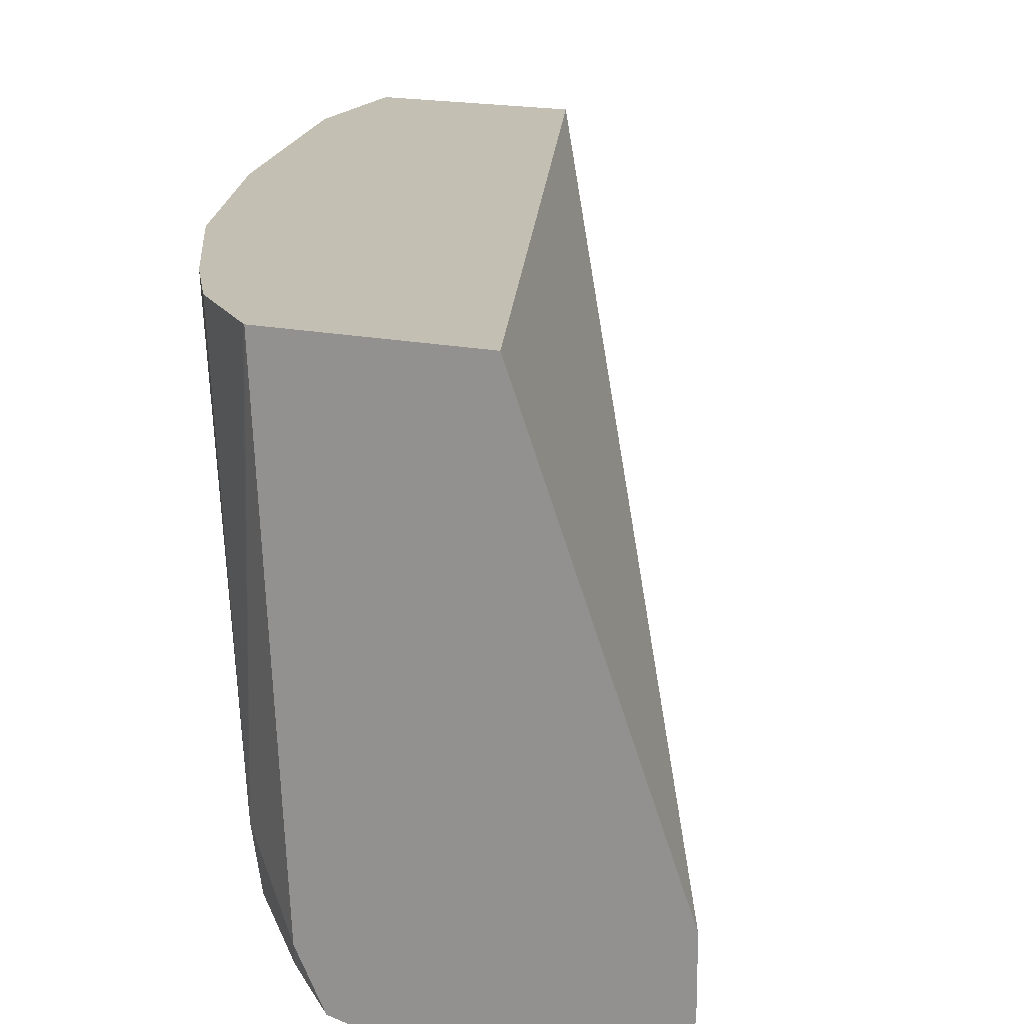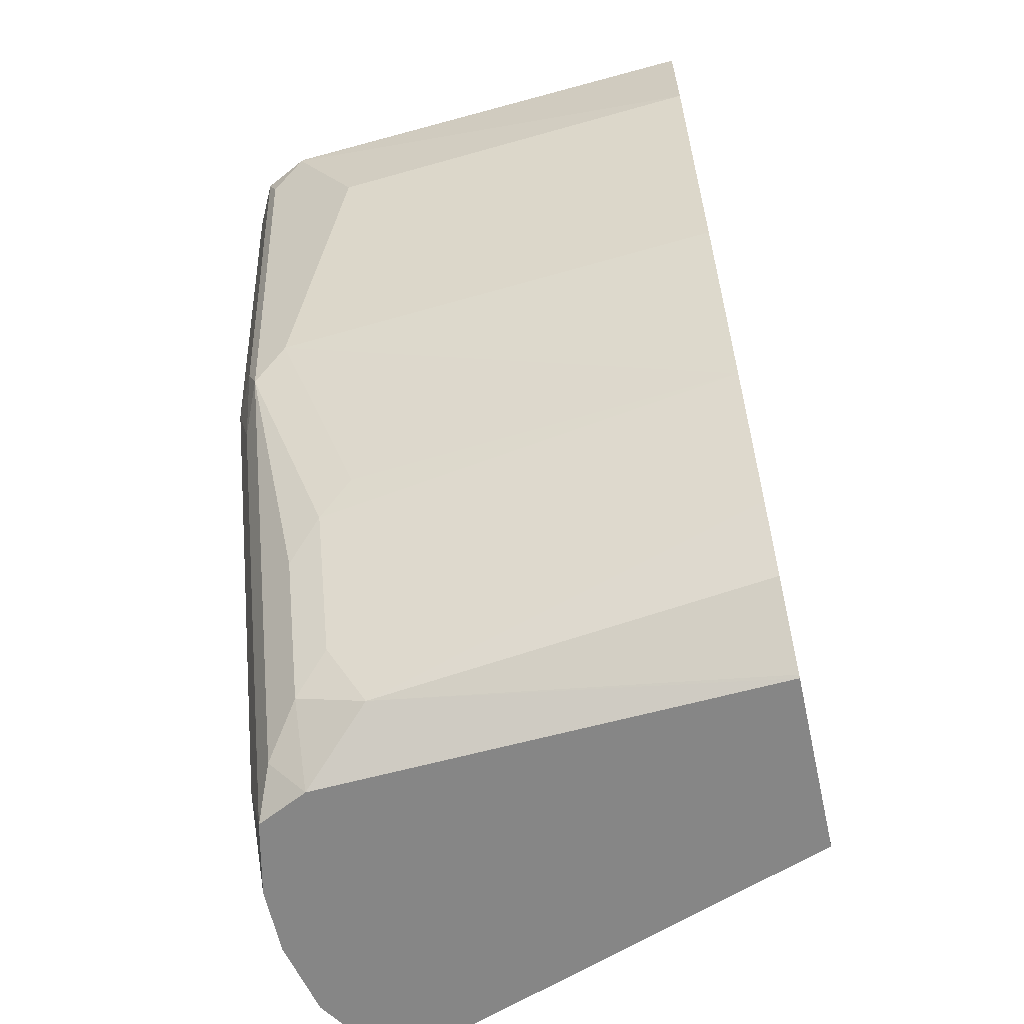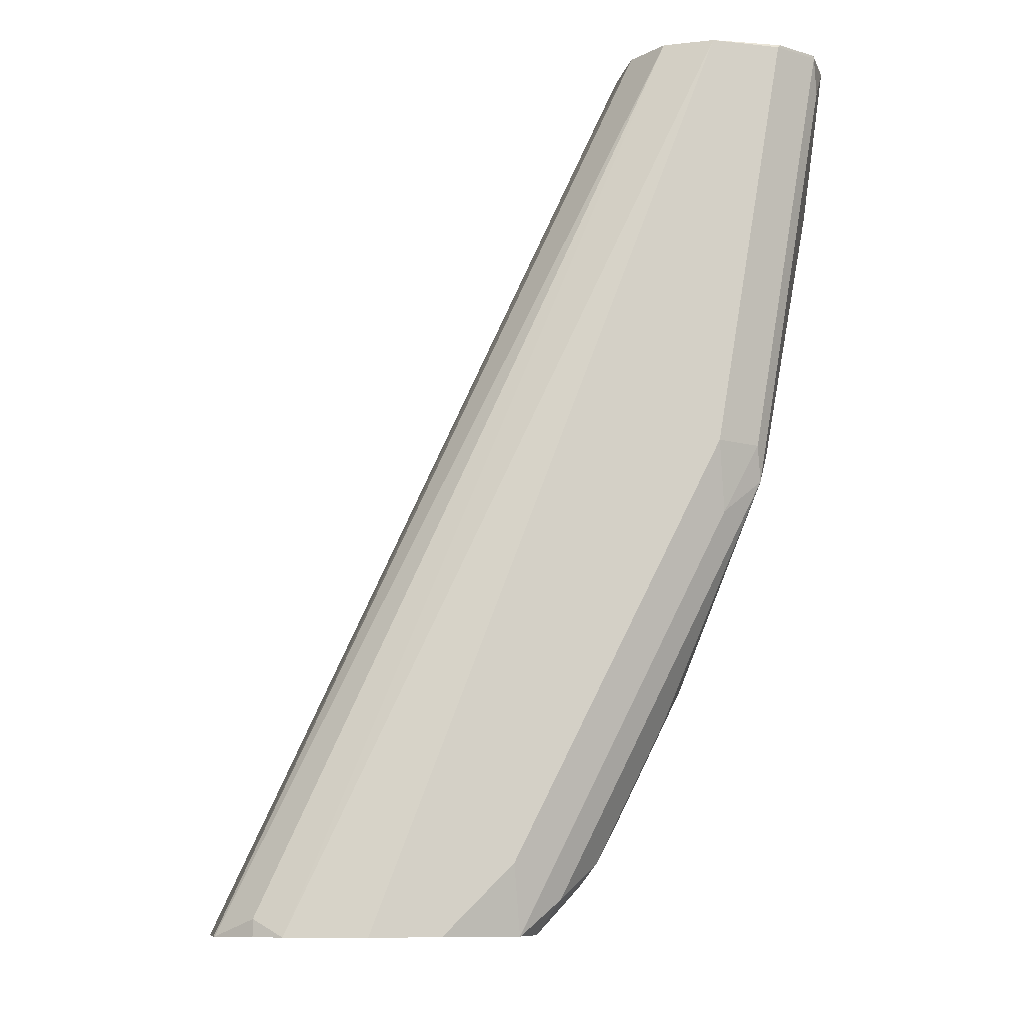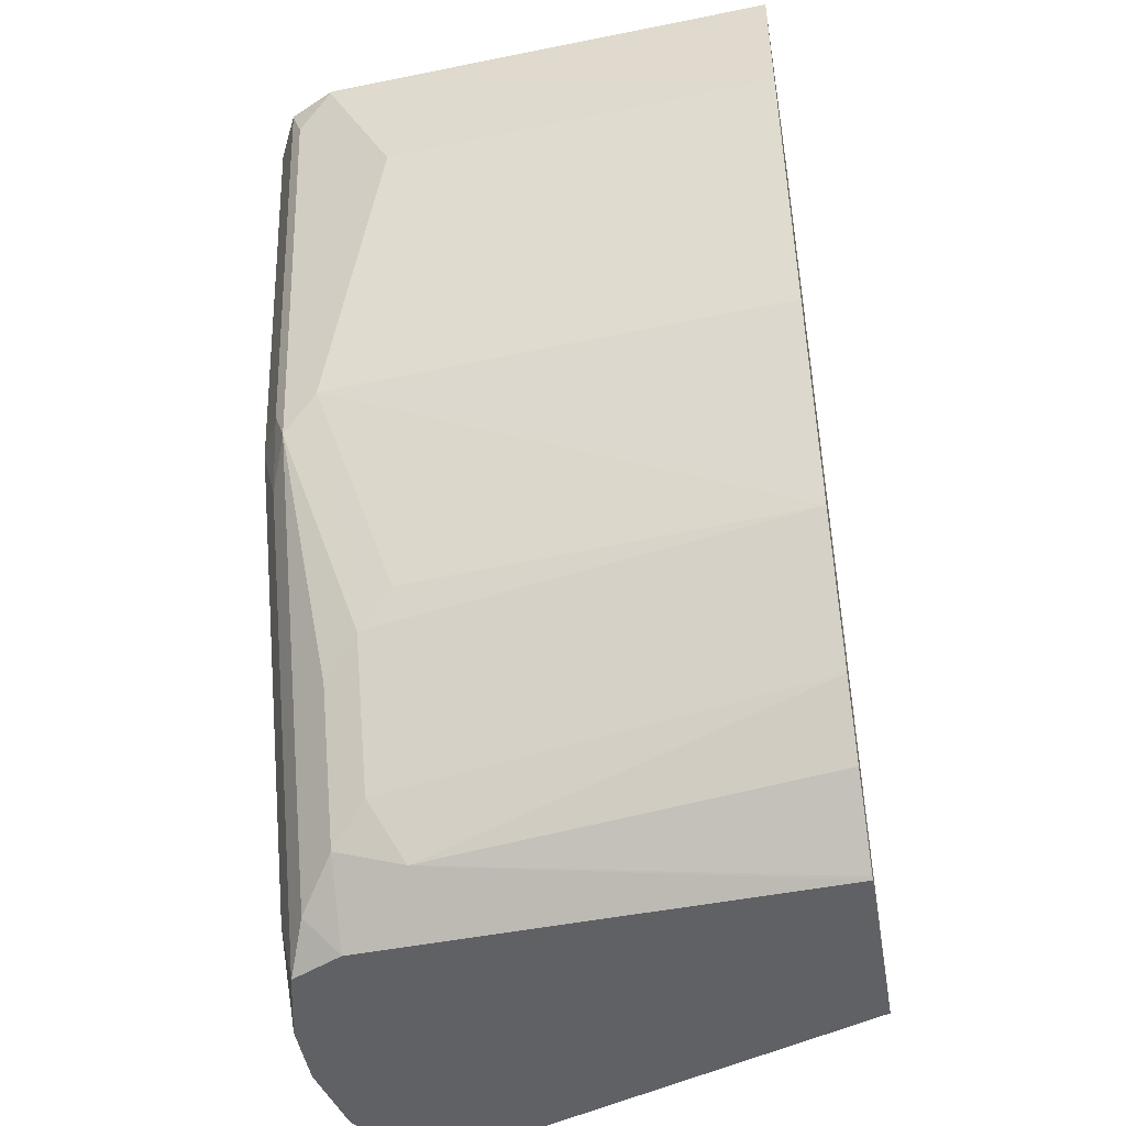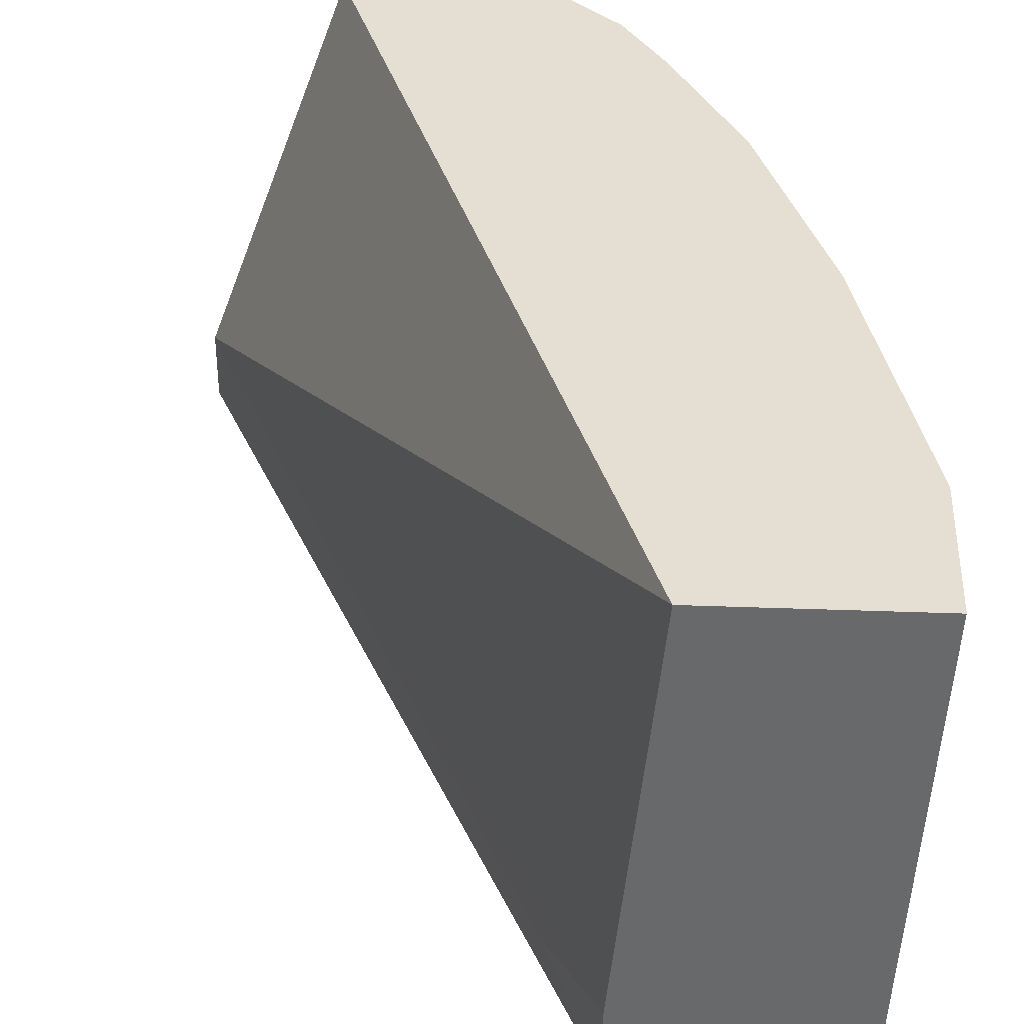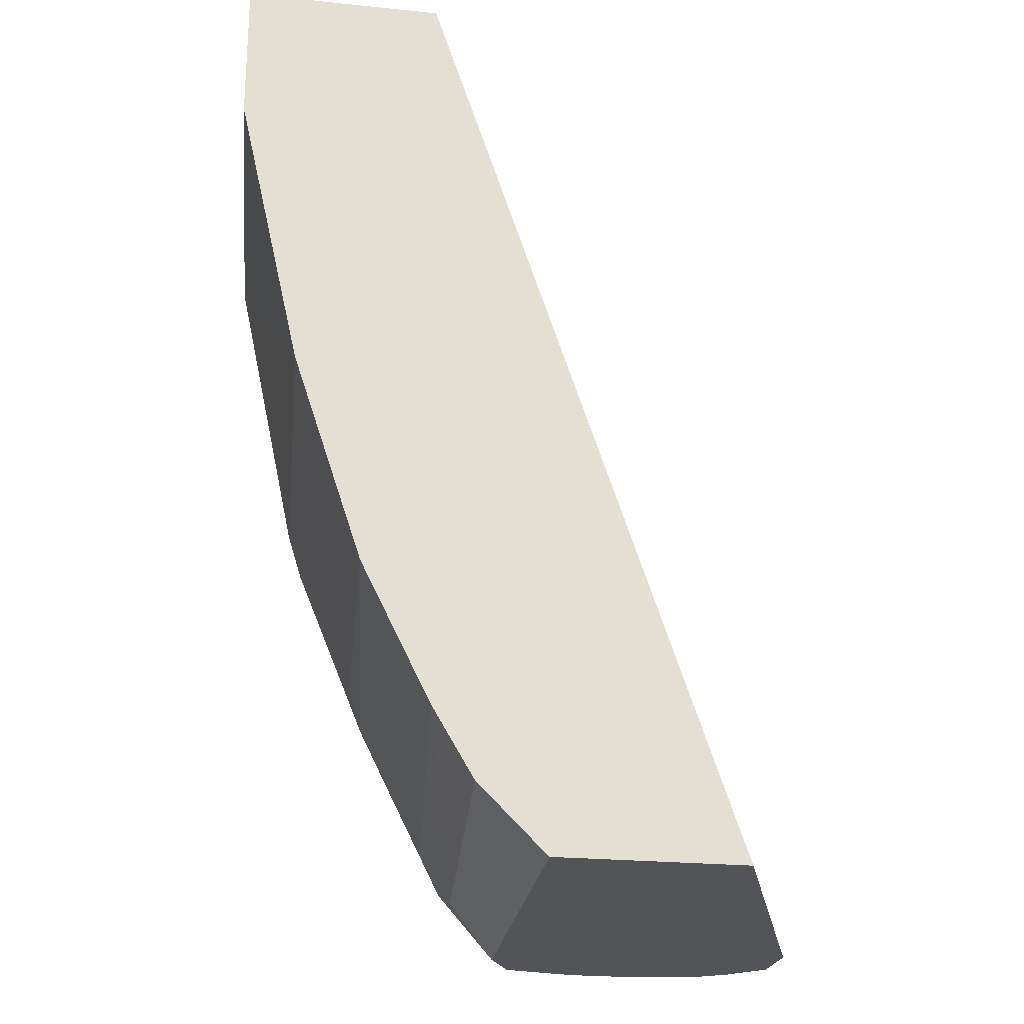
<metadata>
{"format":"obj","ext":"obj","renderer":"f3d","projection":"perspective","resolution":1024,"background":"white","views":[{"elev":17.8,"azim":-157.6,"up":"+Y"},{"elev":-62.1,"azim":102.4,"up":"+Z"},{"elev":-9.7,"azim":-10.5,"up":"+Z"},{"elev":-46.6,"azim":99.8,"up":"+Z"},{"elev":37.1,"azim":2.7,"up":"+Y"},{"elev":-23.0,"azim":170.0,"up":"+Z"}]}
</metadata>
<code>
v 0.4352 -0.7447 0.0007541
v 0.3802 -0.7447 0.0007541
v 0.4281 -0.8749 0.0007541
v 0.4281 -0.8756 -1.534e-05
v 0.4352 -0.7447 -0.03893
v 0.3695 -0.8563 0.0007541
v 0.2942 -0.7447 -0.2528
v 0.253 -0.8563 -0.2528
v 0.4279 -0.8757 0.0007541
v 0.4216 -0.8886 -1.534e-05
v 0.4232 -0.8854 -0.009744
v 0.4281 -0.8562 -0.03893
v 0.4176 -0.7447 -0.1168
v 0.3695 -0.875 0.0007541
v 0.3551 -0.8659 -0.0292
v 0.3477 -0.7447 -0.2528
v 0.253 -0.8755 -0.2528
v 0.4217 -0.8882 0.0007541
v 0.4214 -0.8887 0.0007541
v 0.4086 -0.8951 -1.534e-05
v 0.3892 -0.8951 -0.1168
v 0.4021 -0.8886 -0.1168
v 0.4038 -0.8854 -0.1265
v 0.4086 -0.8756 -0.1168
v 0.3981 -0.7447 -0.1751
v 0.3696 -0.8758 0.0007541
v 0.3484 -0.7447 -0.2522
v 0.3567 -0.8562 -0.24
v 0.3406 -0.8756 -0.2528
v 0.2533 -0.876 -0.2528
v 0.4094 -0.8947 0.0007541
v 0.4086 -0.8948 0.0007541
v 0.3892 -0.8951 0.0007541
v 0.3916 -0.8902 -0.1362
v 0.3308 -0.8951 -0.2335
v 0.3332 -0.8903 -0.2528
v 0.3843 -0.8854 -0.1654
v 0.377 -0.8756 -0.1946
v 0.3843 -0.8659 -0.1848
v 0.3892 -0.8562 -0.1751
v 0.3786 -0.7447 -0.214
v 0.3762 -0.8886 0.0007541
v 0.367 -0.7447 -0.2337
v 0.3648 -0.8659 -0.2238
v 0.3575 -0.8756 -0.2335
v 0.3334 -0.8901 -0.2528
v 0.3454 -0.8854 -0.2432
v 0.2627 -0.8854 -0.2528
v 0.2627 -0.8854 -0.2481
v 0.2702 -0.8902 -0.2528
v 0.2921 -0.8951 -0.2528
v 0.3721 -0.8902 -0.1751
v 0.3115 -0.8951 -0.2528
v 0.3333 -0.8902 -0.2528
v 0.3551 -0.8854 -0.2238
f 23 34 52
f 21 36 34
f 22 34 23
f 23 52 37
f 25 40 39
f 23 38 39
f 23 39 24
f 24 39 40
f 24 40 25
f 23 37 38
f 21 35 36
f 15 17 26
f 20 35 21
f 20 53 35
f 20 51 53
f 20 33 51
f 20 32 33
f 20 31 32
f 19 31 20
f 17 30 26
f 16 28 29
f 16 27 28
f 25 39 41
f 21 34 22
f 26 30 42
f 36 54 52
f 28 43 41
f 14 15 26
f 48 50 49
f 47 55 54
f 46 47 54
f 42 49 50
f 39 44 41
f 38 44 39
f 38 45 44
f 38 47 45
f 38 55 47
f 37 55 38
f 27 43 28
f 37 54 55
f 35 53 36
f 34 36 52
f 33 50 51
f 33 42 50
f 30 49 42
f 30 48 49
f 29 47 46
f 29 45 47
f 28 45 29
f 28 44 45
f 28 41 44
f 37 52 54
f 13 24 25
f 12 24 13
f 11 23 24
f 3 9 4
f 2 8 6
f 2 7 8
f 1 7 2
f 1 16 7
f 1 27 16
f 1 43 27
f 1 41 43
f 1 25 41
f 1 13 25
f 1 4 5
f 1 3 4
f 1 9 3
f 1 18 9
f 1 19 18
f 1 31 19
f 1 32 31
f 1 33 32
f 1 42 33
f 1 26 42
f 1 14 26
f 1 6 14
f 1 2 6
f 4 9 10
f 4 10 11
f 1 5 13
f 4 24 12
f 4 11 24
f 11 22 23
f 10 22 11
f 10 21 22
f 10 20 21
f 10 19 20
f 10 18 19
f 8 17 15
f 7 17 8
f 7 30 17
f 7 48 30
f 7 50 48
f 9 18 10
f 4 12 5
f 7 53 51
f 7 36 53
f 7 54 36
f 7 46 54
f 7 29 46
f 7 16 29
f 6 15 14
f 6 8 15
f 5 12 13
f 7 51 50

</code>
